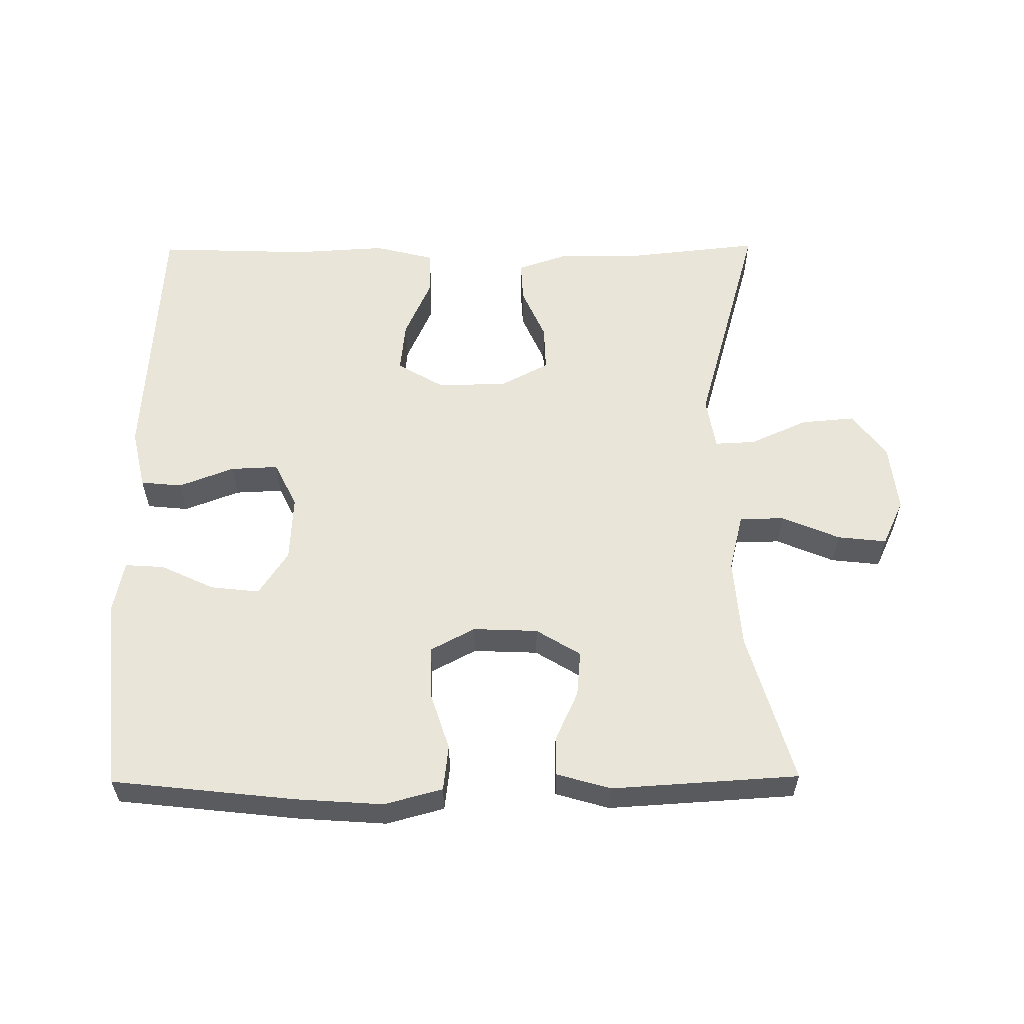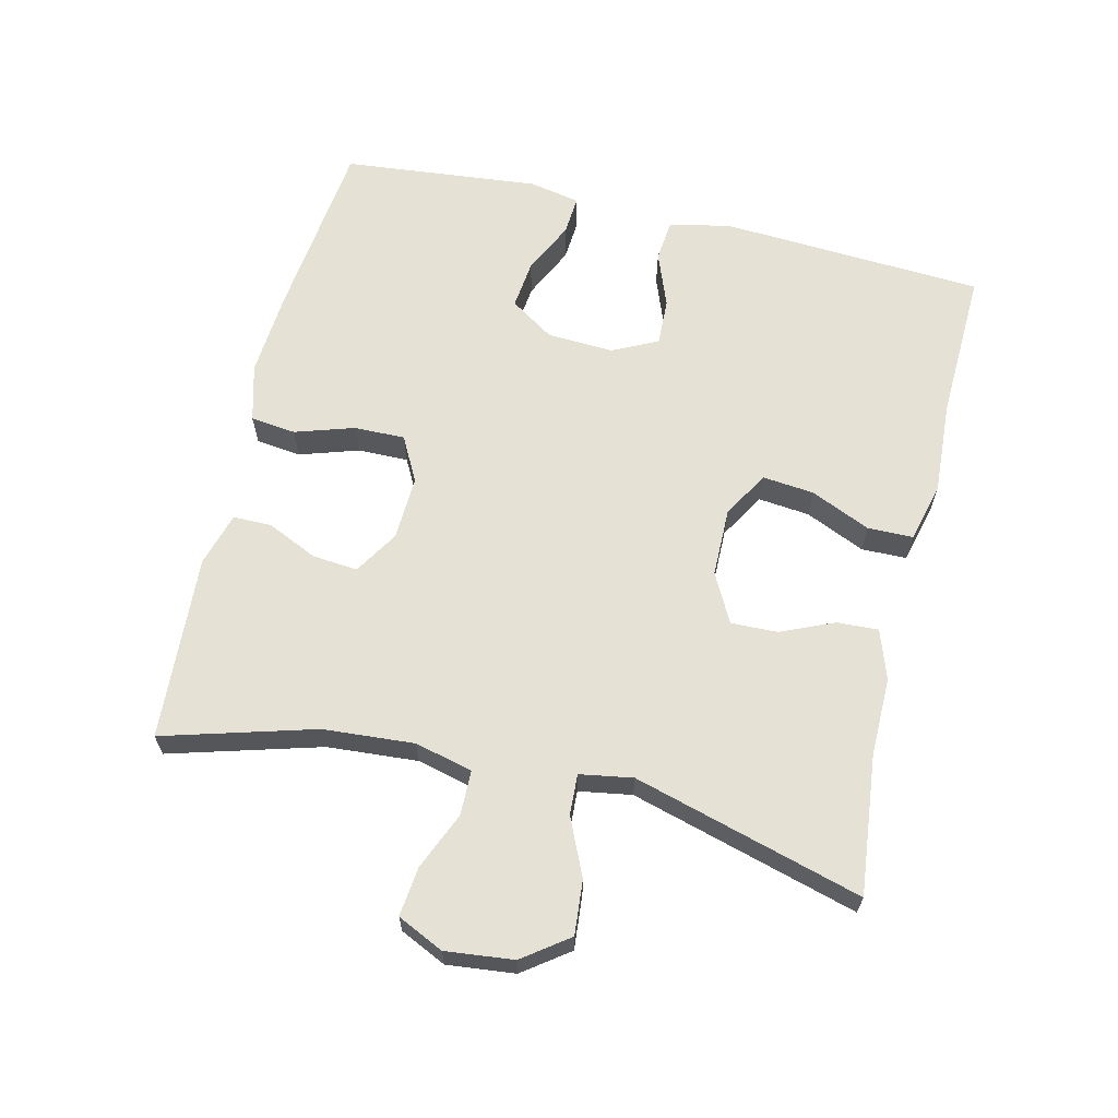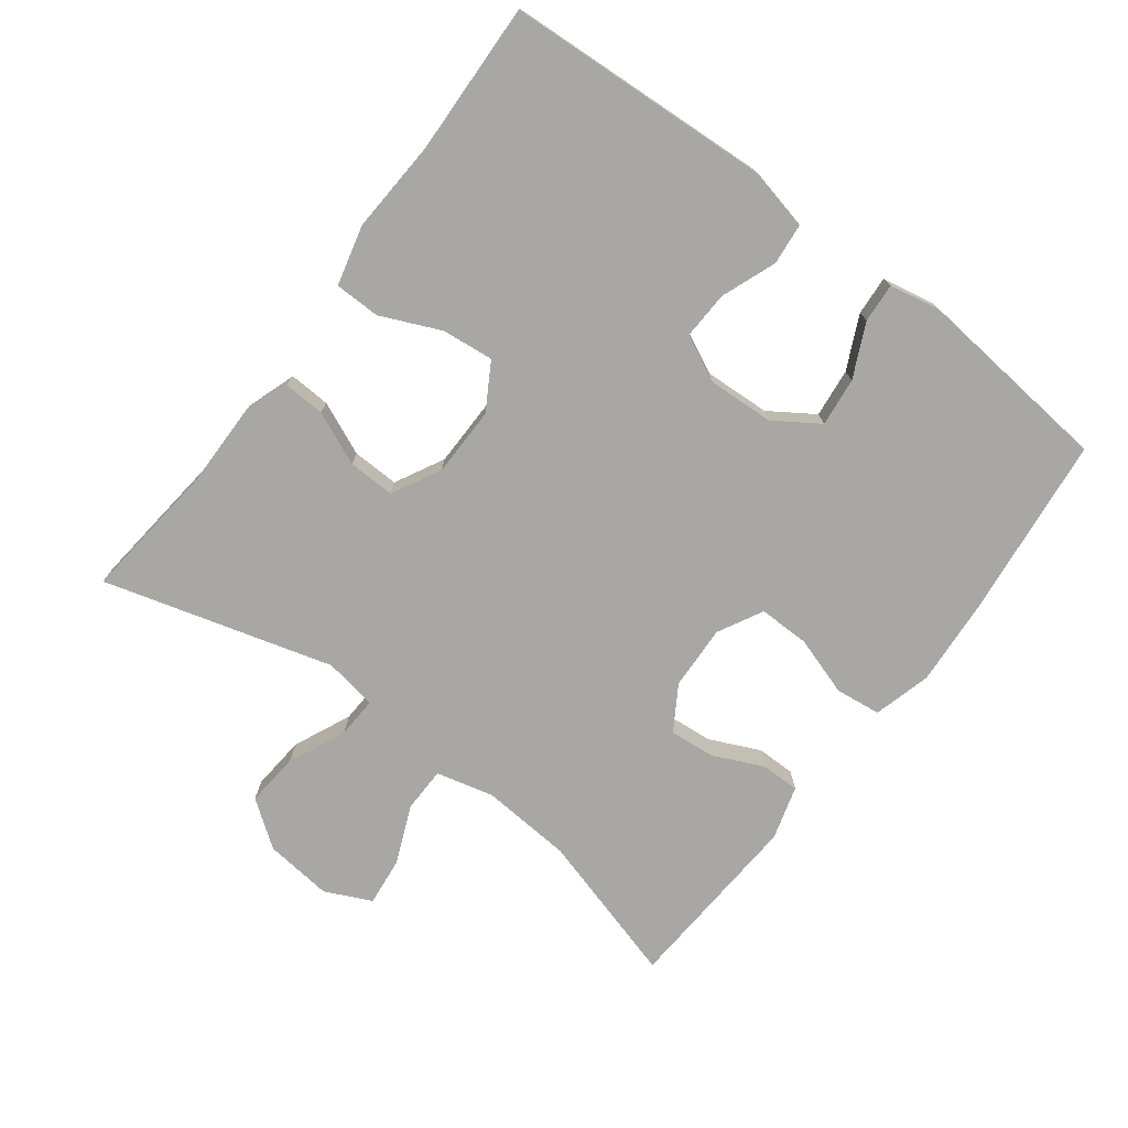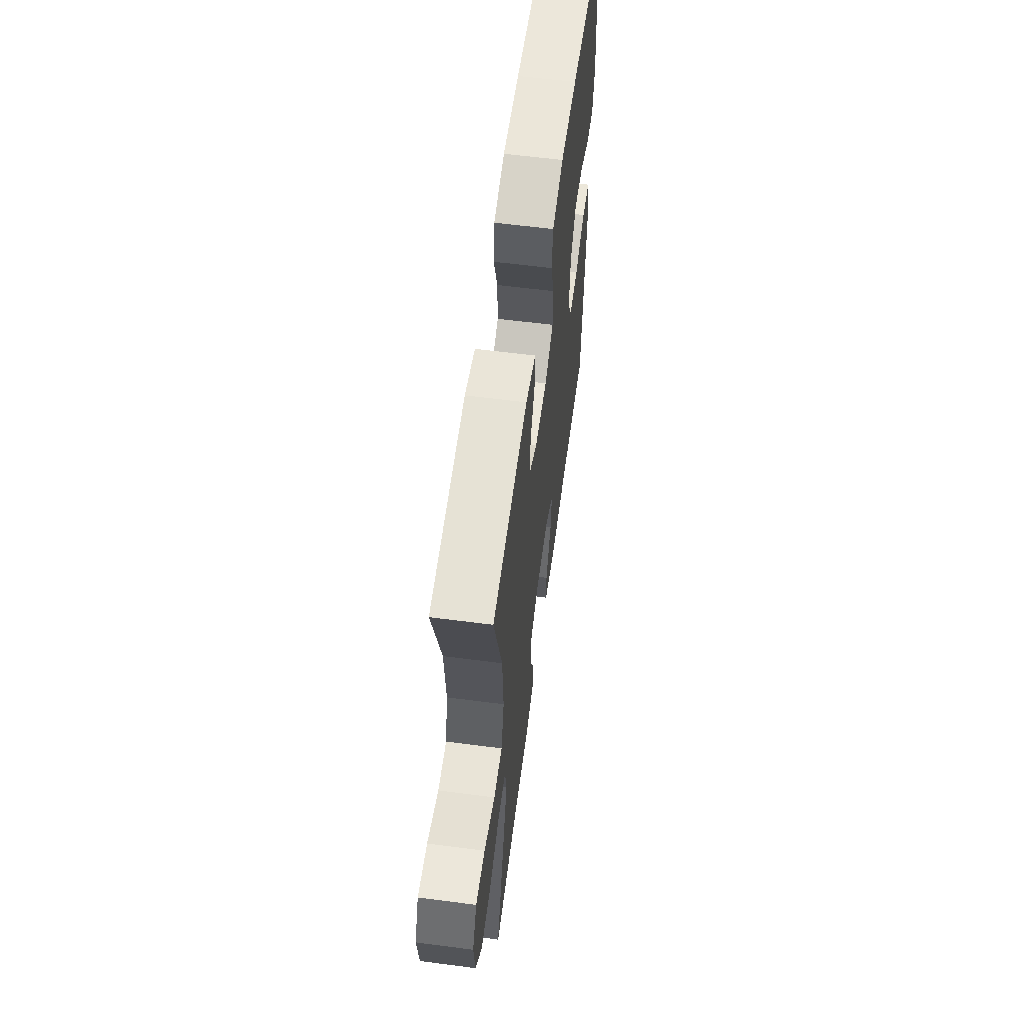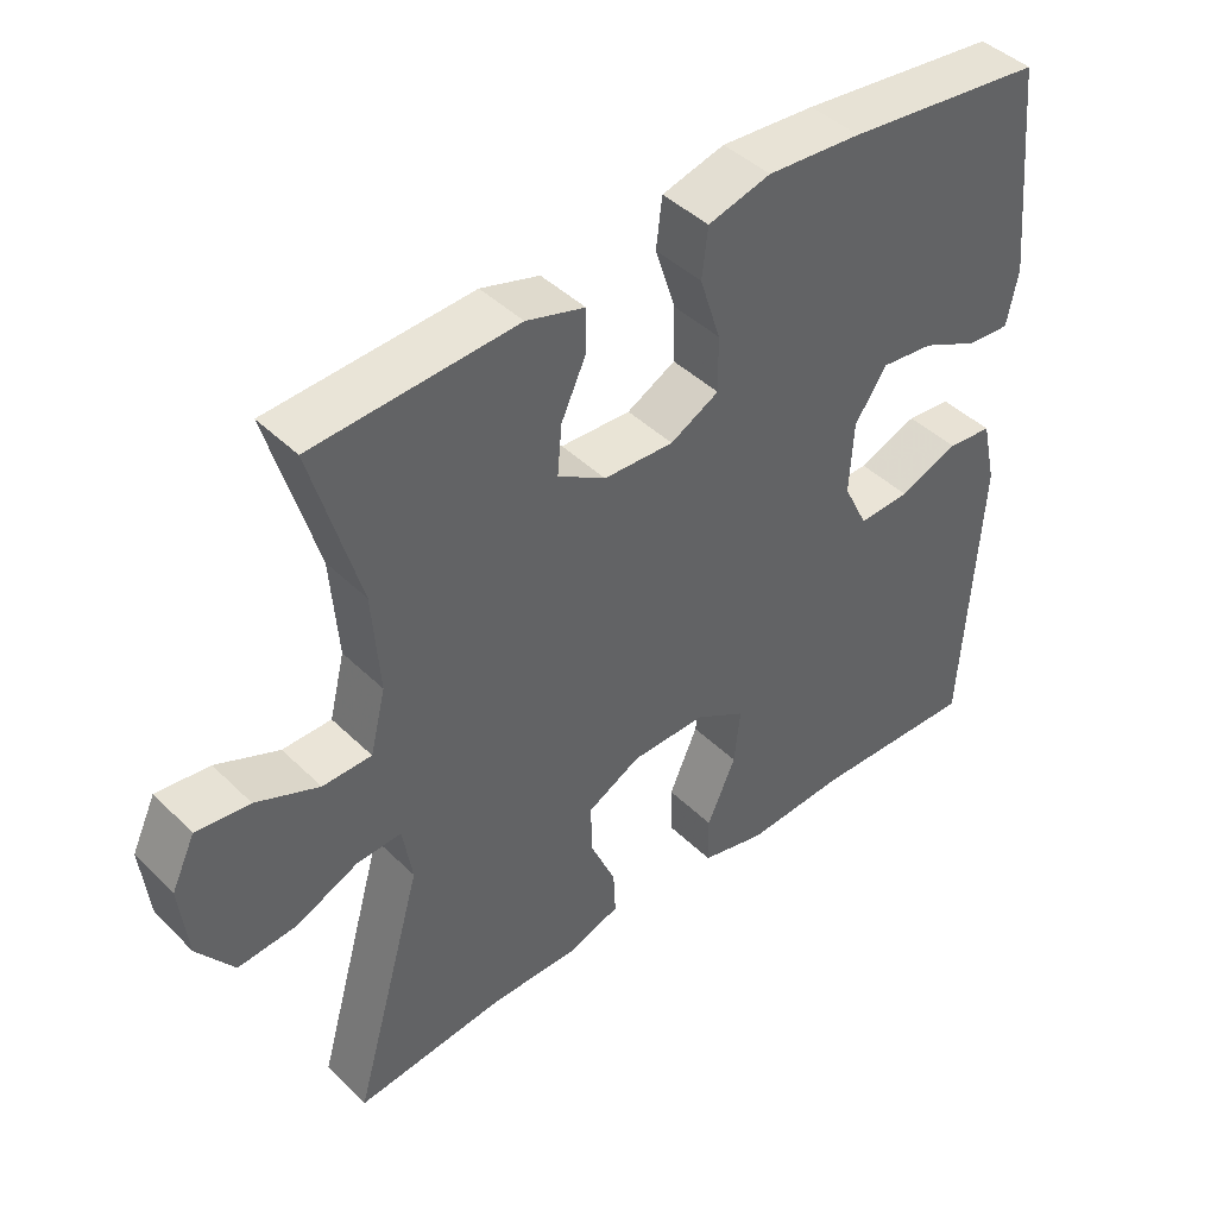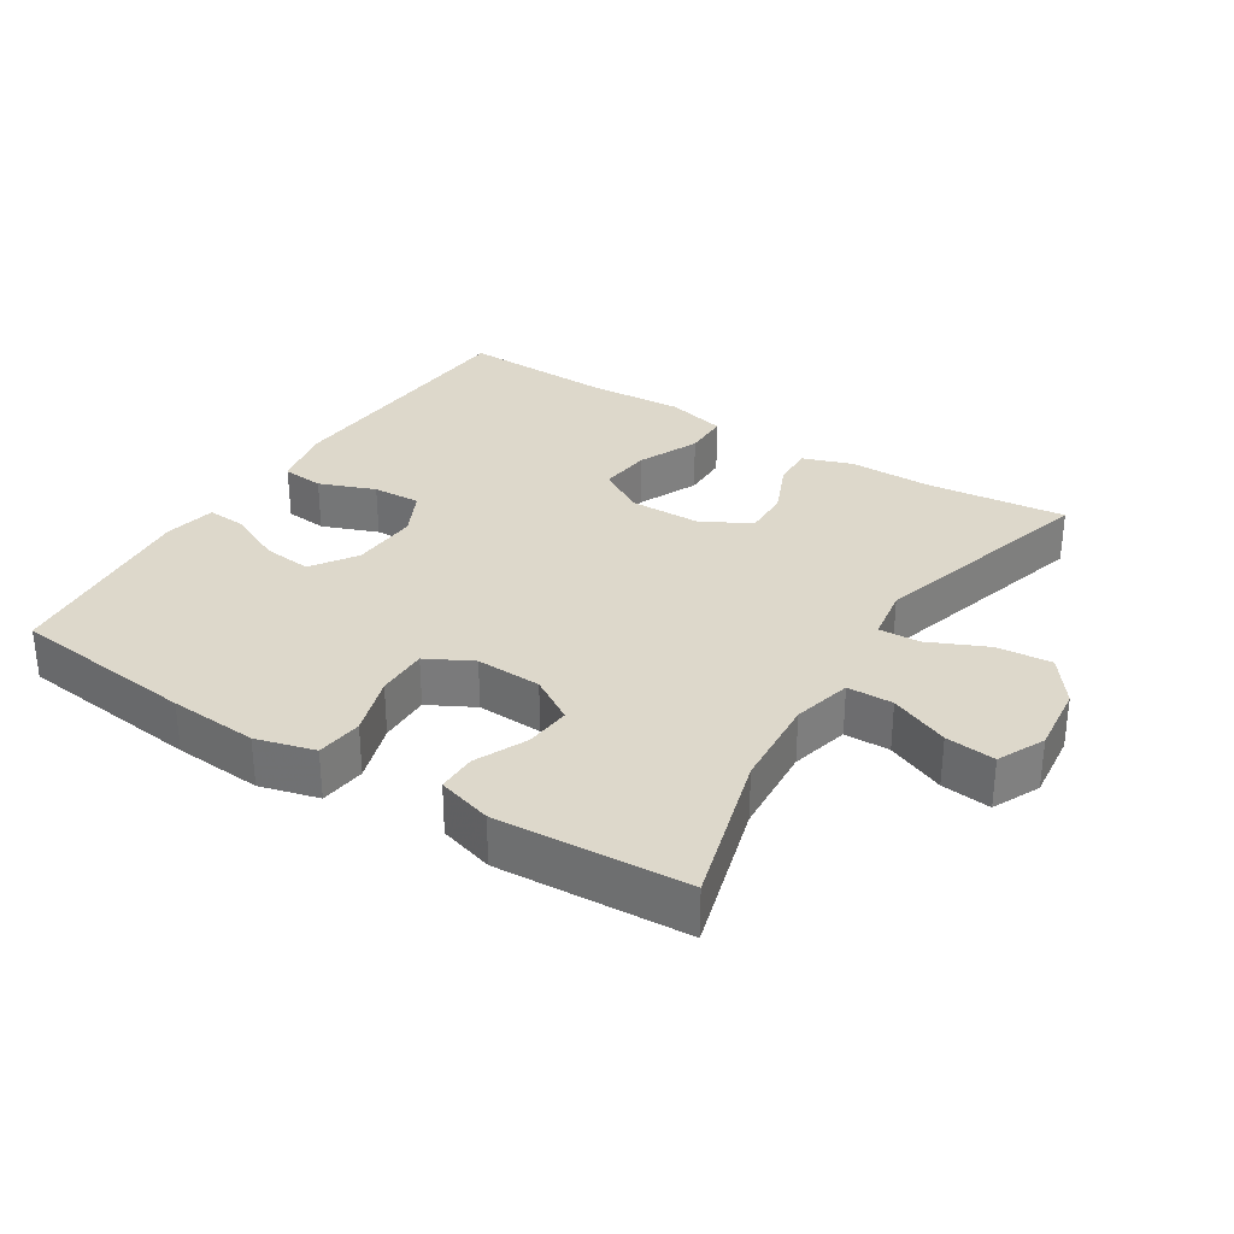
<metadata>
{"format":"obj","ext":"obj","renderer":"f3d","projection":"perspective","resolution":1024,"background":"white","views":[{"elev":57.7,"azim":-0.5,"up":"+Y"},{"elev":64.2,"azim":103.4,"up":"+Y"},{"elev":-74.8,"azim":-127.1,"up":"+Y"},{"elev":60.2,"azim":97.6,"up":"+Z"},{"elev":43.5,"azim":138.7,"up":"+Z"},{"elev":31.3,"azim":32.4,"up":"+Y"}]}
</metadata>
<code>
v 0.5 0.07 -0.5
v 0.296 0.07 -0.478
v 0.179 0.07 -0.479
v 0.106 0.07 -0.454
v 0.109 0.07 -0.393
v 0.143 0.07 -0.315
v 0.145 0.07 -0.246
v 0.073 0.07 -0.208
v -0.029 0.07 -0.207
v -0.097 0.07 -0.247
v -0.089 0.07 -0.323
v -0.05 0.07 -0.411
v -0.051 0.07 -0.478
v -0.139 0.07 -0.5
v -0.276 0.07 -0.492
v -0.5 0.07 -0.5
v -0.523 0.07 -0.108
v -0.503 0.07 -0.019
v -0.442 0.07 -0.013
v -0.361 0.07 -0.044
v -0.291 0.07 -0.047
v -0.258 0.07 0.02
v -0.263 0.07 0.118
v -0.306 0.07 0.183
v -0.378 0.07 0.175
v -0.456 0.07 0.138
v -0.514 0.07 0.134
v -0.529 0.07 0.209
v -0.5 0.07 0.5
v -0.231 0.07 0.53
v -0.103 0.07 0.539
v -0.018 0.07 0.516
v -0.01 0.07 0.449
v -0.038 0.07 0.362
v -0.039 0.07 0.287
v 0.027 0.07 0.252
v 0.122 0.07 0.256
v 0.187 0.07 0.296
v 0.181 0.07 0.363
v 0.147 0.07 0.437
v 0.147 0.07 0.494
v 0.226 0.07 0.517
v 0.5 0.07 0.5
v 0.436 0.07 0.277
v 0.426 0.07 0.143
v 0.447 0.07 0.058
v 0.513 0.07 0.057
v 0.598 0.07 0.093
v 0.67 0.07 0.101
v 0.702 0.07 0.033
v 0.691 0.07 -0.067
v 0.642 0.07 -0.134
v 0.562 0.07 -0.127
v 0.478 0.07 -0.089
v 0.418 0.07 -0.086
v 0.405 0.07 -0.164
v 0.5 0 -0.5
v 0.296 0 -0.478
v 0.179 0 -0.479
v 0.106 0 -0.454
v 0.109 0 -0.393
v 0.143 0 -0.315
v 0.145 0 -0.246
v 0.073 0 -0.208
v -0.029 0 -0.207
v -0.097 0 -0.247
v -0.089 0 -0.323
v -0.05 0 -0.411
v -0.051 0 -0.478
v -0.139 0 -0.5
v -0.276 0 -0.492
v -0.5 0 -0.5
v -0.523 0 -0.108
v -0.503 0 -0.019
v -0.442 0 -0.013
v -0.361 0 -0.044
v -0.291 0 -0.047
v -0.258 0 0.02
v -0.263 0 0.118
v -0.306 0 0.183
v -0.378 0 0.175
v -0.456 0 0.138
v -0.514 0 0.134
v -0.529 0 0.209
v -0.5 0 0.5
v -0.231 0 0.53
v -0.103 0 0.539
v -0.018 0 0.516
v -0.01 0 0.449
v -0.038 0 0.362
v -0.039 0 0.287
v 0.027 0 0.252
v 0.122 0 0.256
v 0.187 0 0.296
v 0.181 0 0.363
v 0.147 0 0.437
v 0.147 0 0.494
v 0.226 0 0.517
v 0.5 0 0.5
v 0.436 0 0.277
v 0.426 0 0.143
v 0.447 0 0.058
v 0.513 0 0.057
v 0.598 0 0.093
v 0.67 0 0.101
v 0.702 0 0.033
v 0.691 0 -0.067
v 0.642 0 -0.134
v 0.562 0 -0.127
v 0.478 0 -0.089
v 0.418 0 -0.086
v 0.405 0 -0.164
f 52 53 54
f 51 52 54
f 50 51 54
f 49 50 54
f 48 49 54
f 47 48 54
f 46 47 54 55
f 45 46 55
f 42 43 44
f 41 42 44
f 40 41 44
f 39 40 44
f 38 39 44 45
f 45 55 56
f 38 45 56
f 37 38 56
f 32 33 34
f 31 32 34
f 30 31 34
f 29 30 34
f 28 29 34
f 27 28 34
f 26 27 34
f 25 26 34
f 24 25 34 35
f 23 24 35 36
f 18 19 20
f 17 18 20
f 16 17 20
f 15 16 20
f 15 20 21
f 14 15 21
f 13 14 21
f 12 13 21
f 11 12 21
f 10 11 21 22
f 4 5 6
f 3 4 6
f 2 3 6
f 2 6 7
f 1 2 7
f 56 1 7
f 37 56 7 8
f 23 36 37
f 22 23 37
f 10 22 37
f 9 10 37
f 8 9 37
f 110 109 108
f 110 108 107
f 110 107 106
f 110 106 105
f 110 105 104
f 110 104 103
f 111 110 103 102
f 111 102 101
f 100 99 98
f 100 98 97
f 100 97 96
f 100 96 95
f 101 100 95 94
f 112 111 101
f 112 101 94
f 112 94 93
f 90 89 88
f 90 88 87
f 90 87 86
f 90 86 85
f 90 85 84
f 90 84 83
f 90 83 82
f 90 82 81
f 91 90 81 80
f 92 91 80 79
f 76 75 74
f 76 74 73
f 76 73 72
f 76 72 71
f 77 76 71
f 77 71 70
f 77 70 69
f 77 69 68
f 77 68 67
f 78 77 67 66
f 62 61 60
f 62 60 59
f 62 59 58
f 63 62 58
f 63 58 57
f 63 57 112
f 64 63 112 93
f 93 92 79
f 93 79 78
f 93 78 66
f 93 66 65
f 93 65 64
f 1 57 58 2
f 2 58 59 3
f 3 59 60 4
f 4 60 61 5
f 5 61 62 6
f 6 62 63 7
f 7 63 64 8
f 8 64 65 9
f 9 65 66 10
f 10 66 67 11
f 11 67 68 12
f 12 68 69 13
f 13 69 70 14
f 14 70 71 15
f 15 71 72 16
f 16 72 73 17
f 17 73 74 18
f 18 74 75 19
f 19 75 76 20
f 20 76 77 21
f 21 77 78 22
f 22 78 79 23
f 23 79 80 24
f 24 80 81 25
f 25 81 82 26
f 26 82 83 27
f 27 83 84 28
f 28 84 85 29
f 29 85 86 30
f 30 86 87 31
f 31 87 88 32
f 32 88 89 33
f 33 89 90 34
f 34 90 91 35
f 35 91 92 36
f 36 92 93 37
f 37 93 94 38
f 38 94 95 39
f 39 95 96 40
f 40 96 97 41
f 41 97 98 42
f 42 98 99 43
f 43 99 100 44
f 44 100 101 45
f 45 101 102 46
f 46 102 103 47
f 47 103 104 48
f 48 104 105 49
f 49 105 106 50
f 50 106 107 51
f 51 107 108 52
f 52 108 109 53
f 53 109 110 54
f 54 110 111 55
f 55 111 112 56
f 56 112 57 1

</code>
